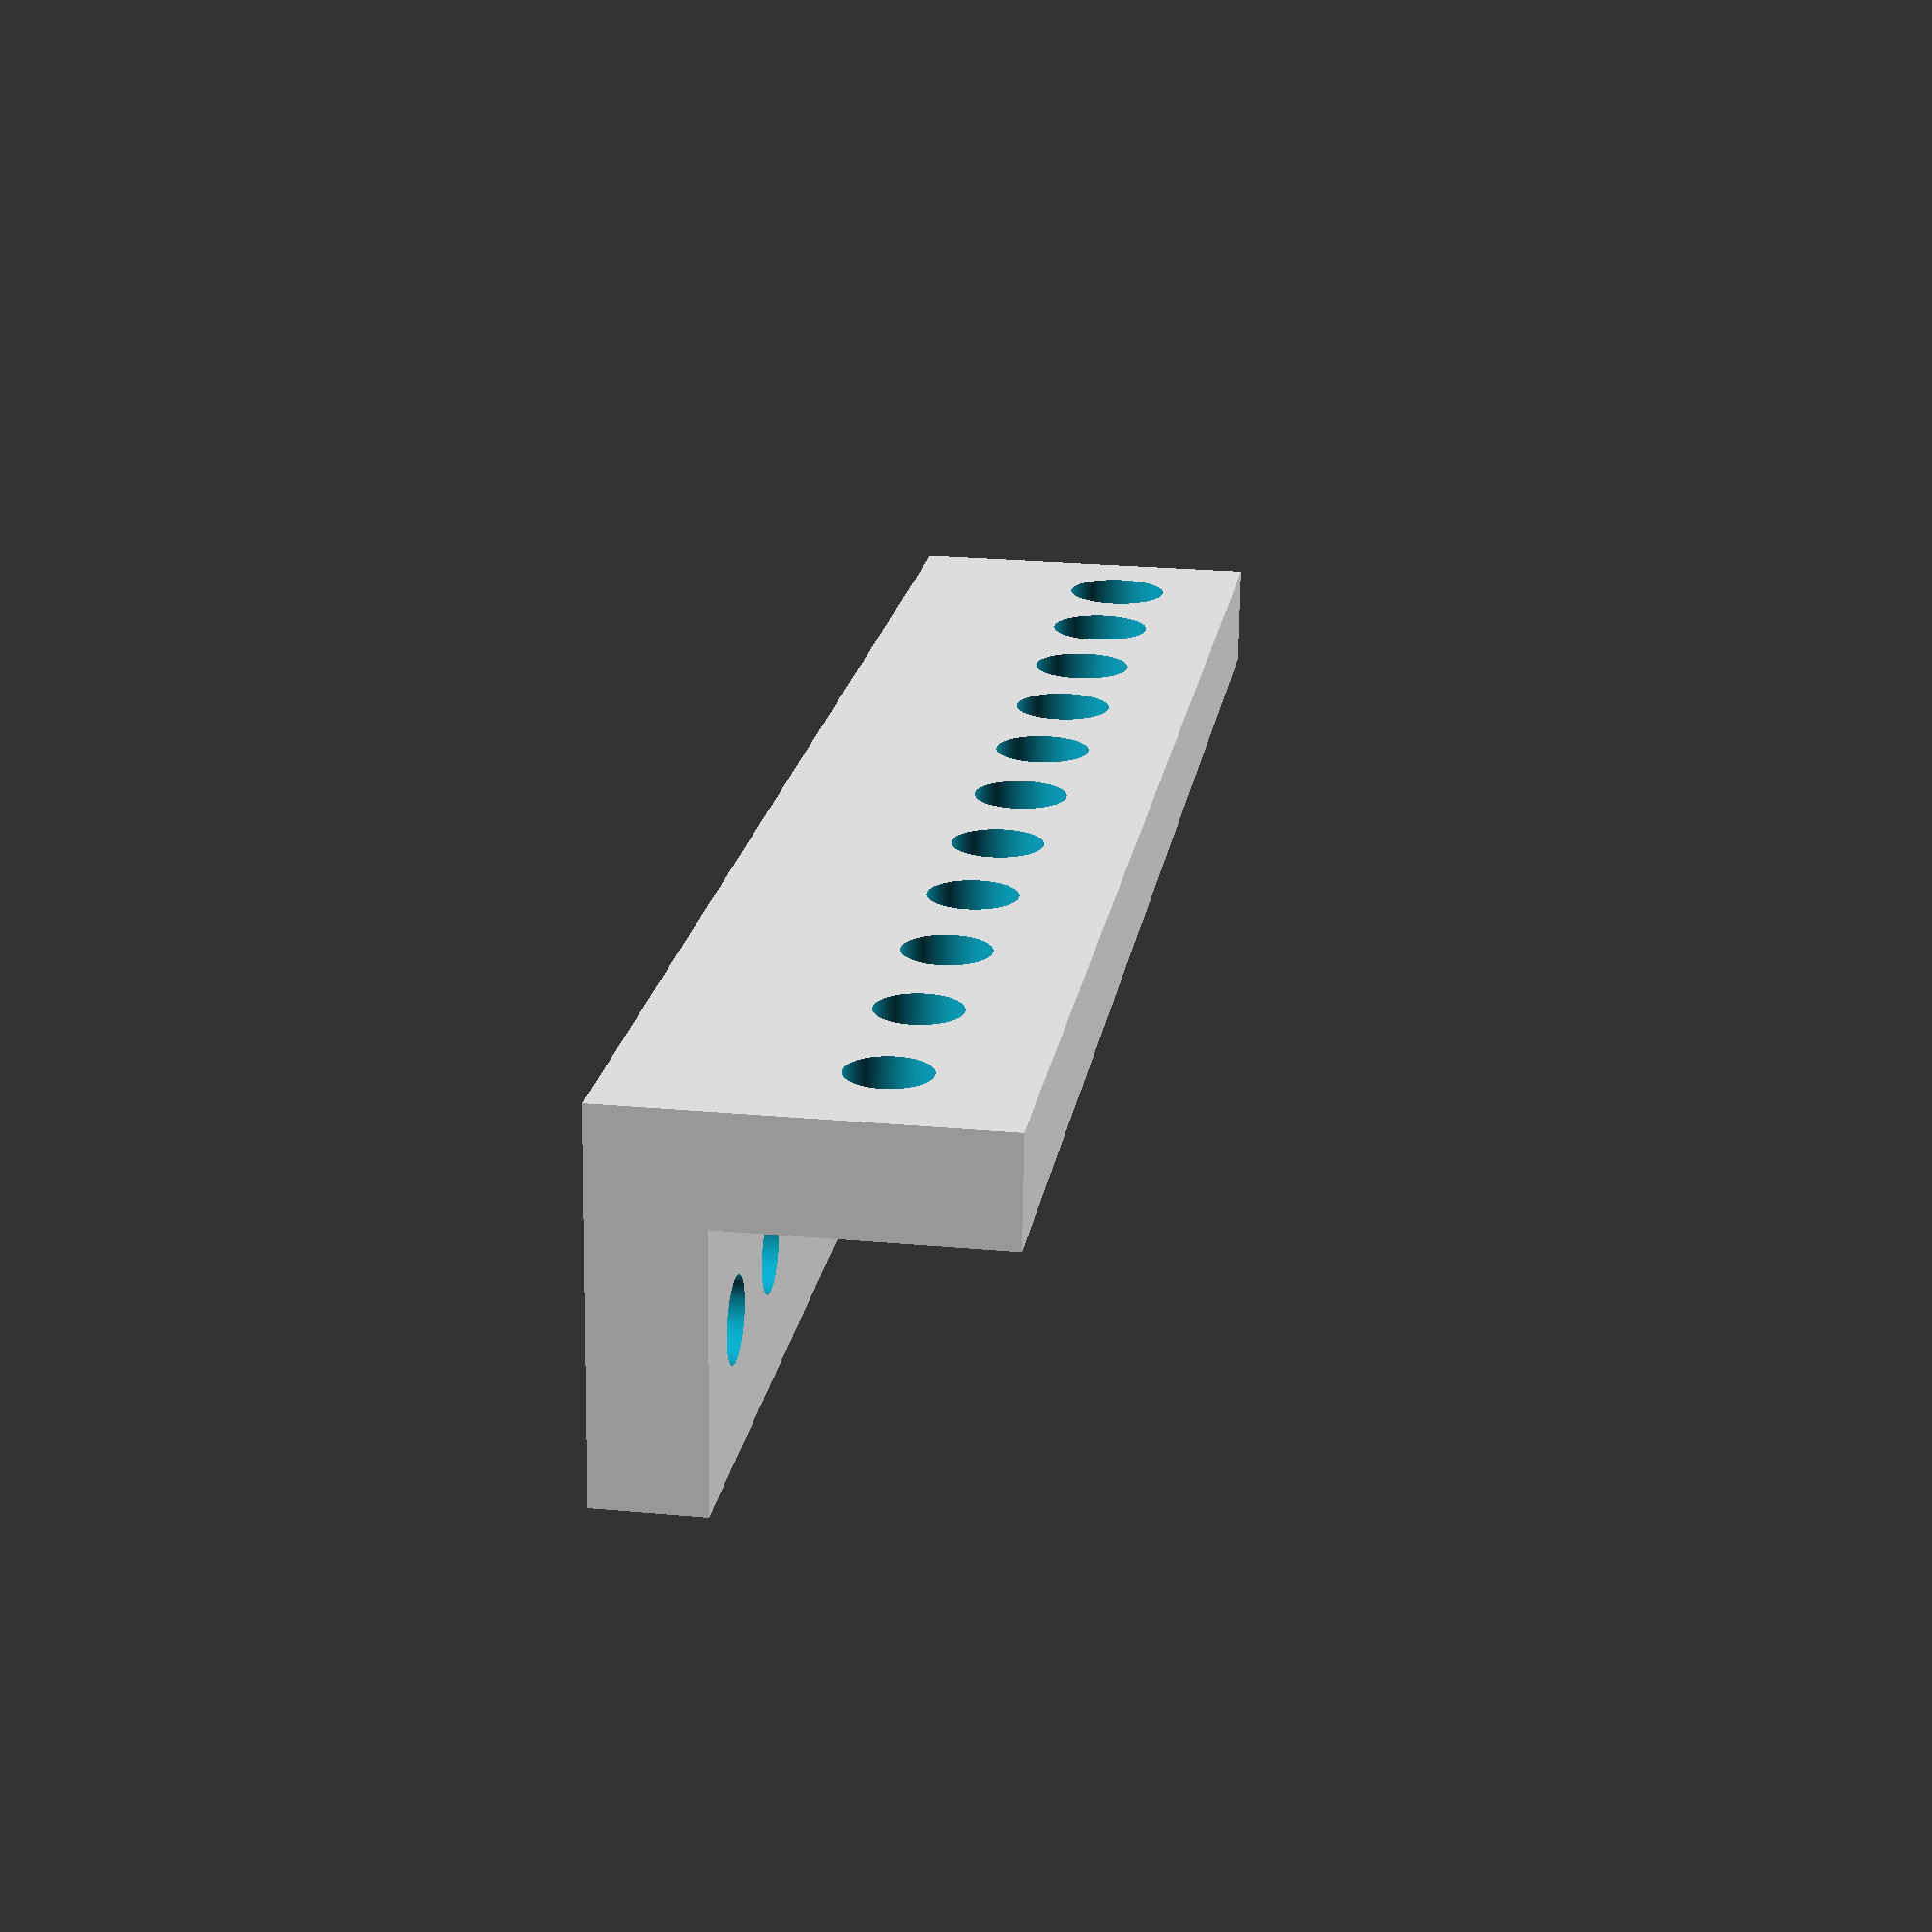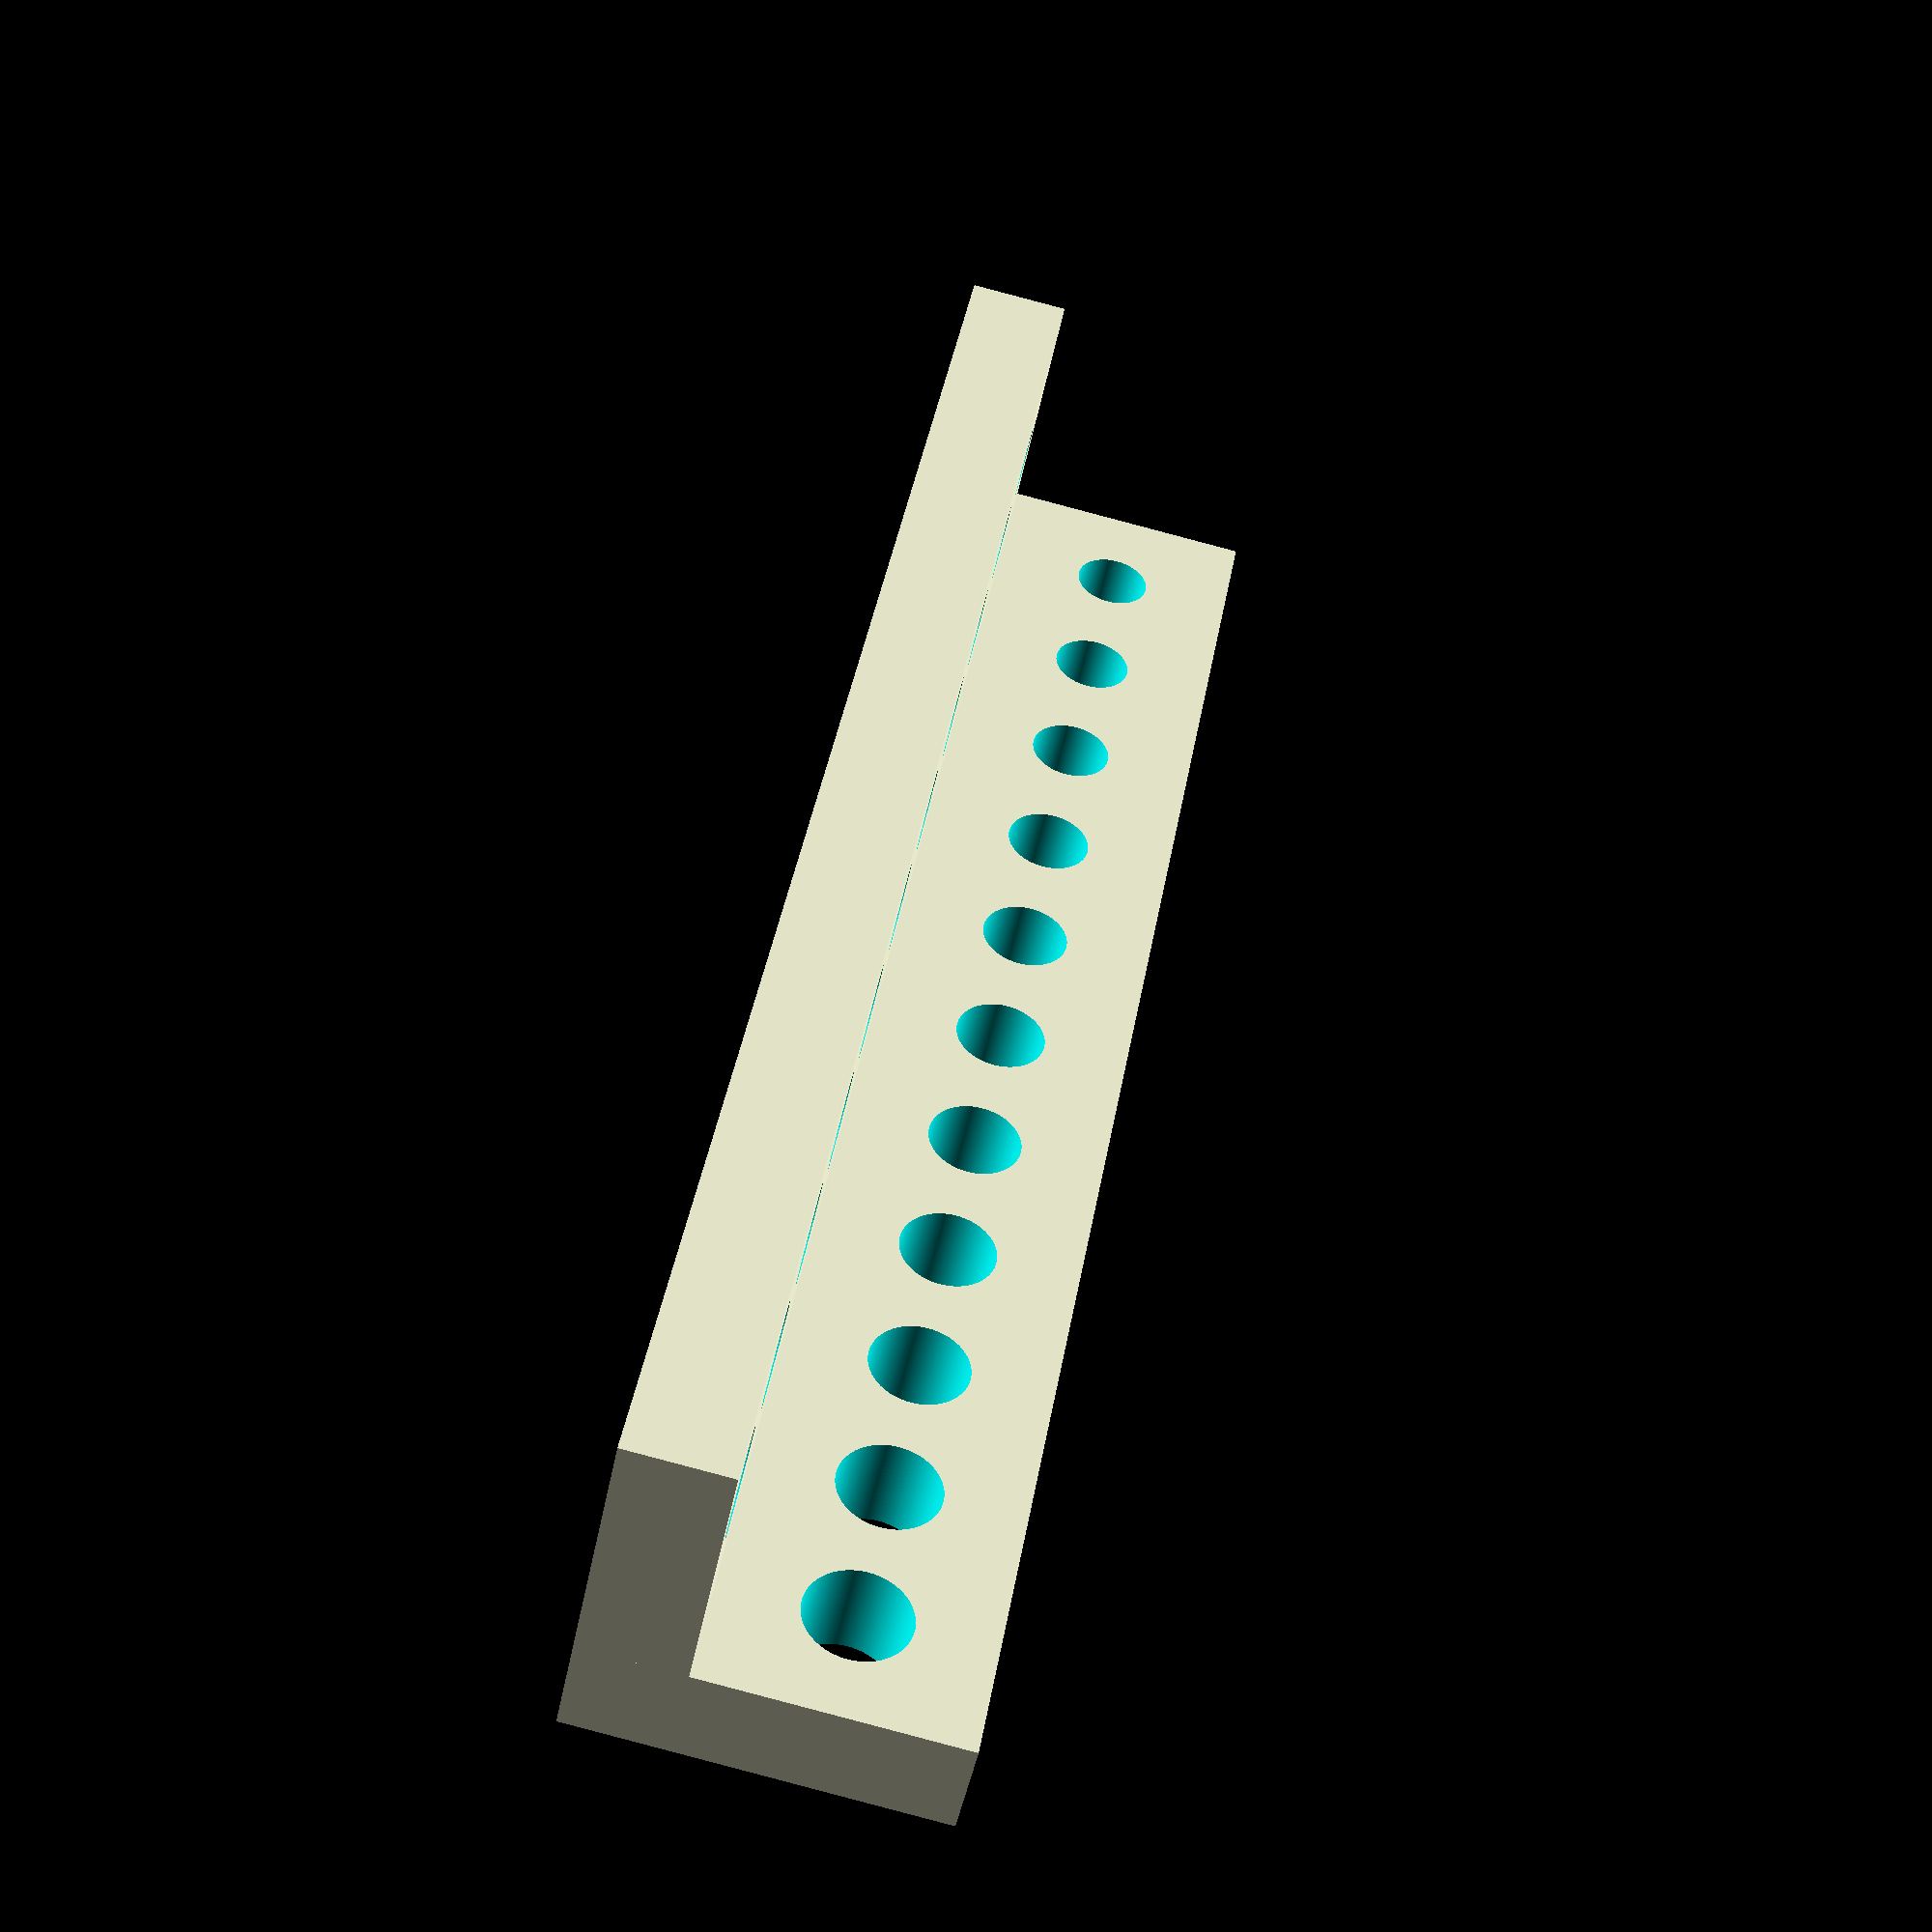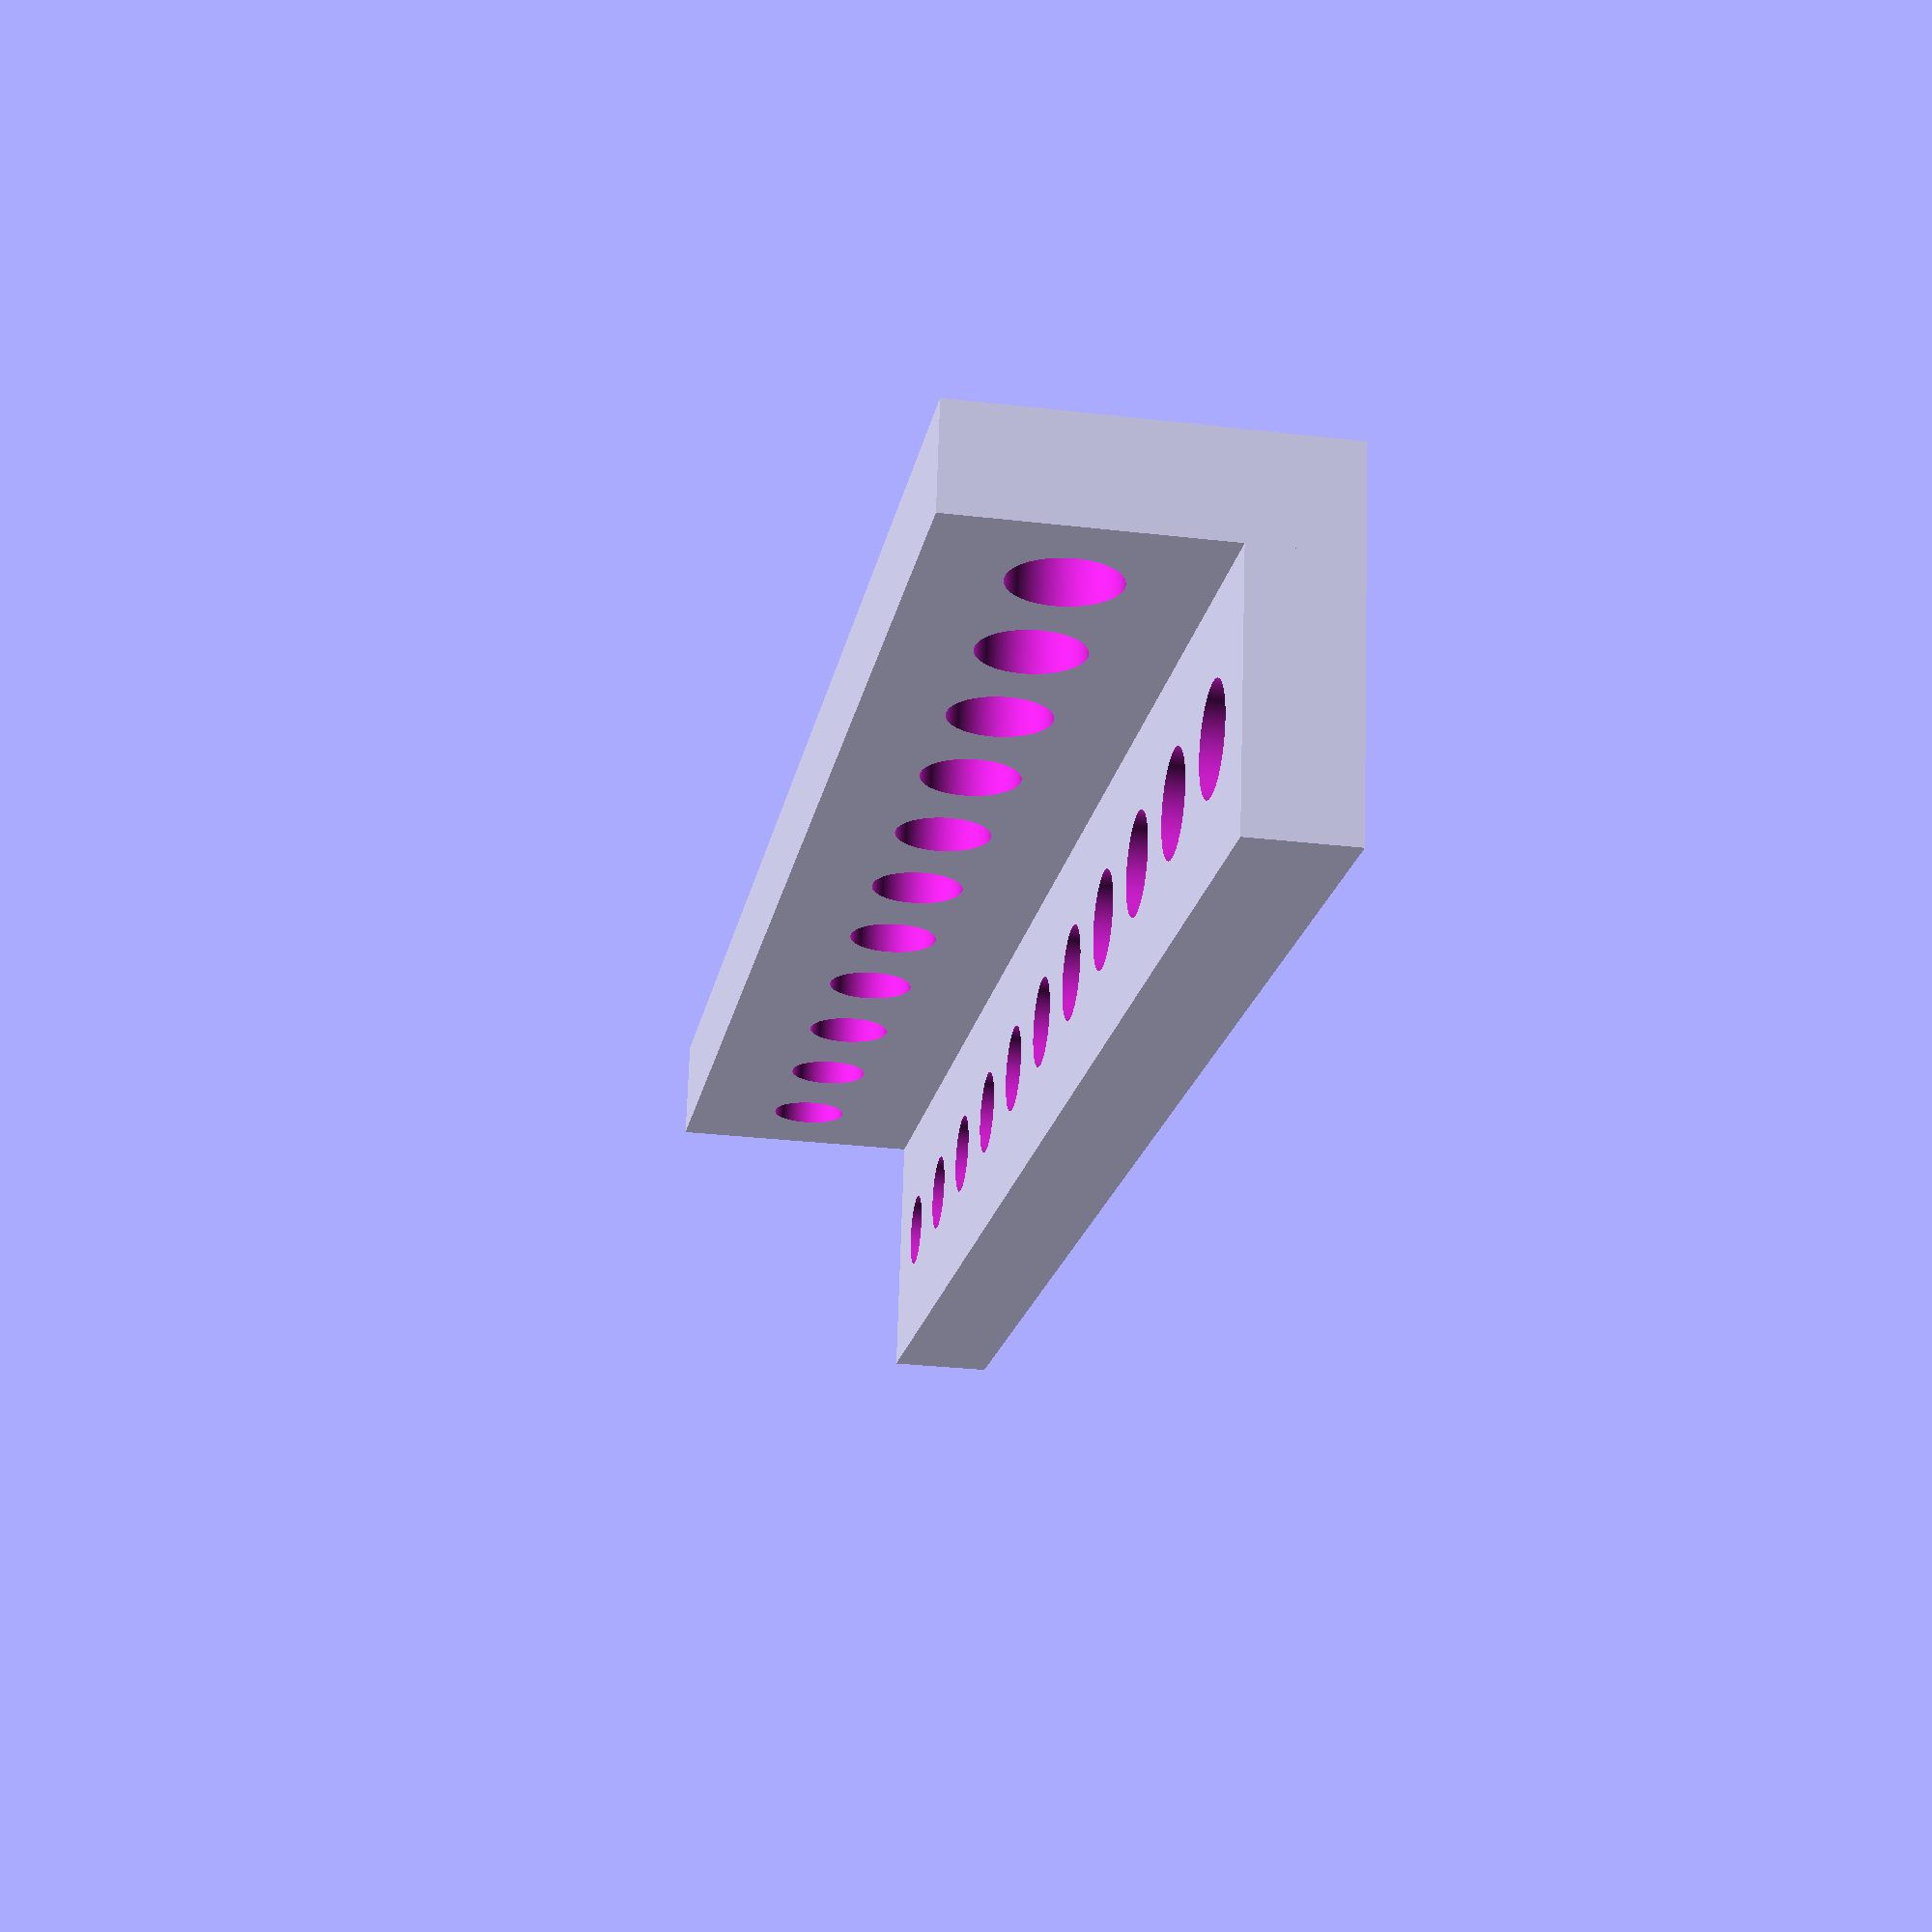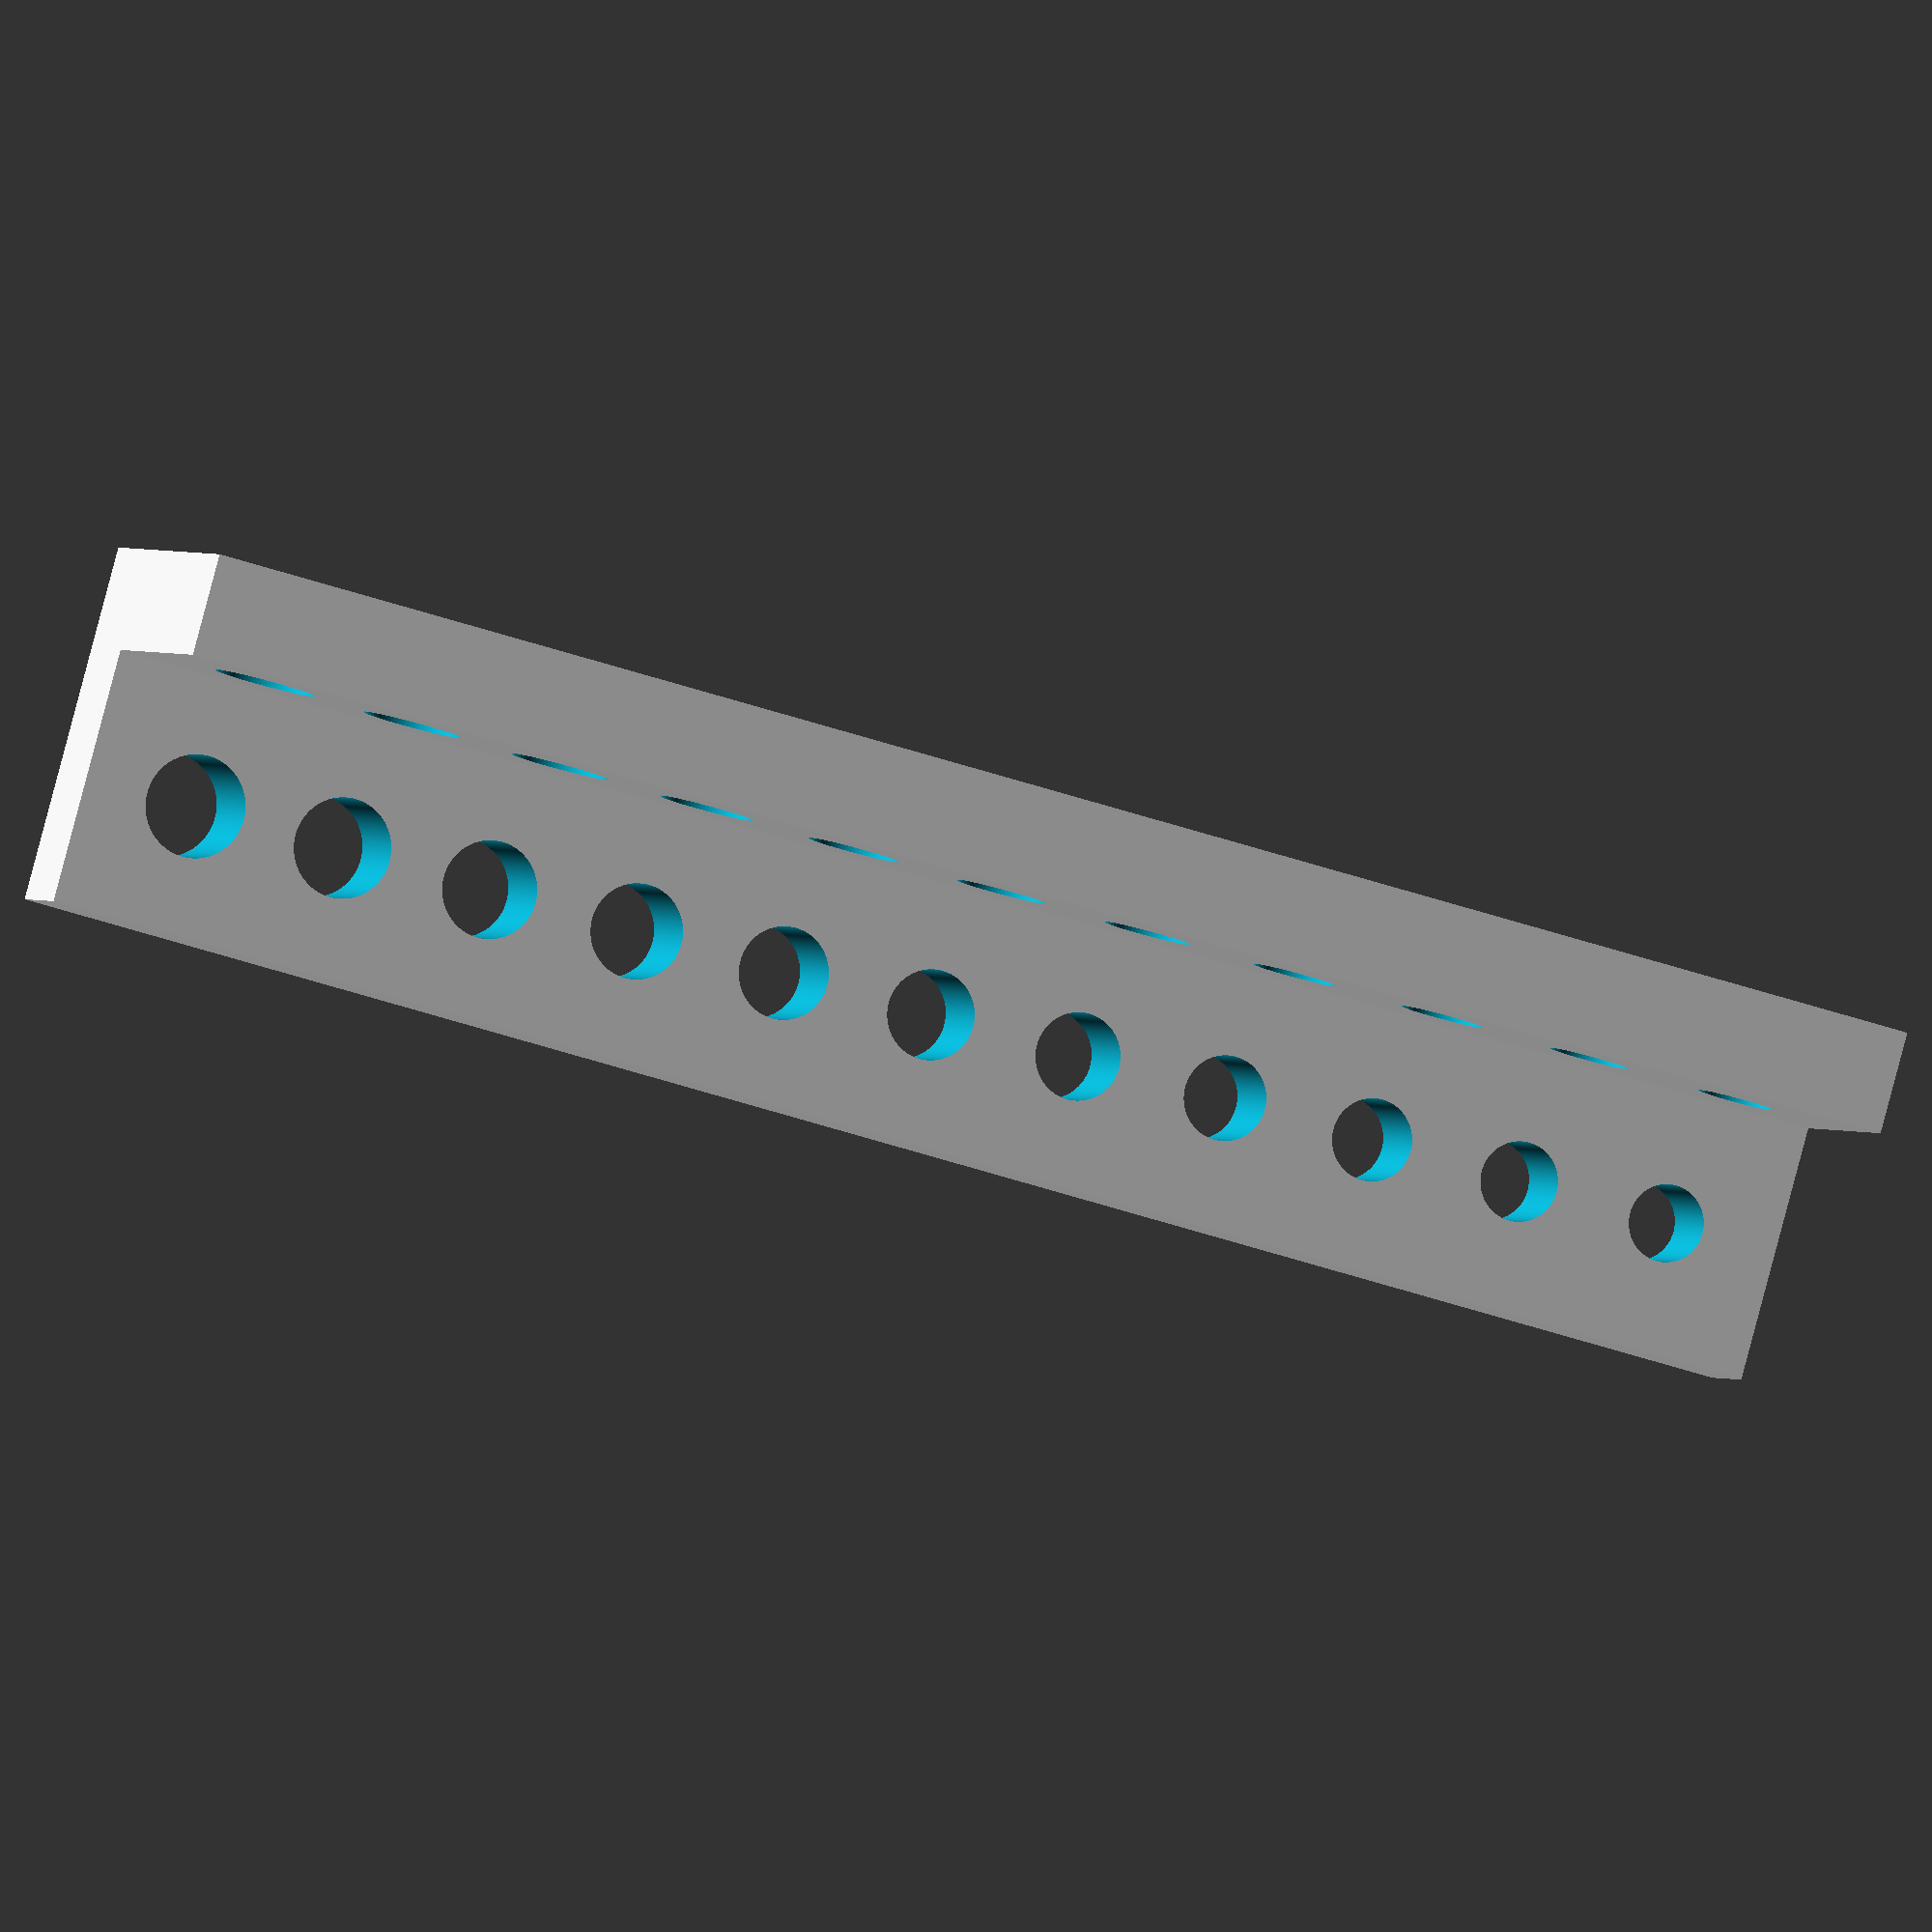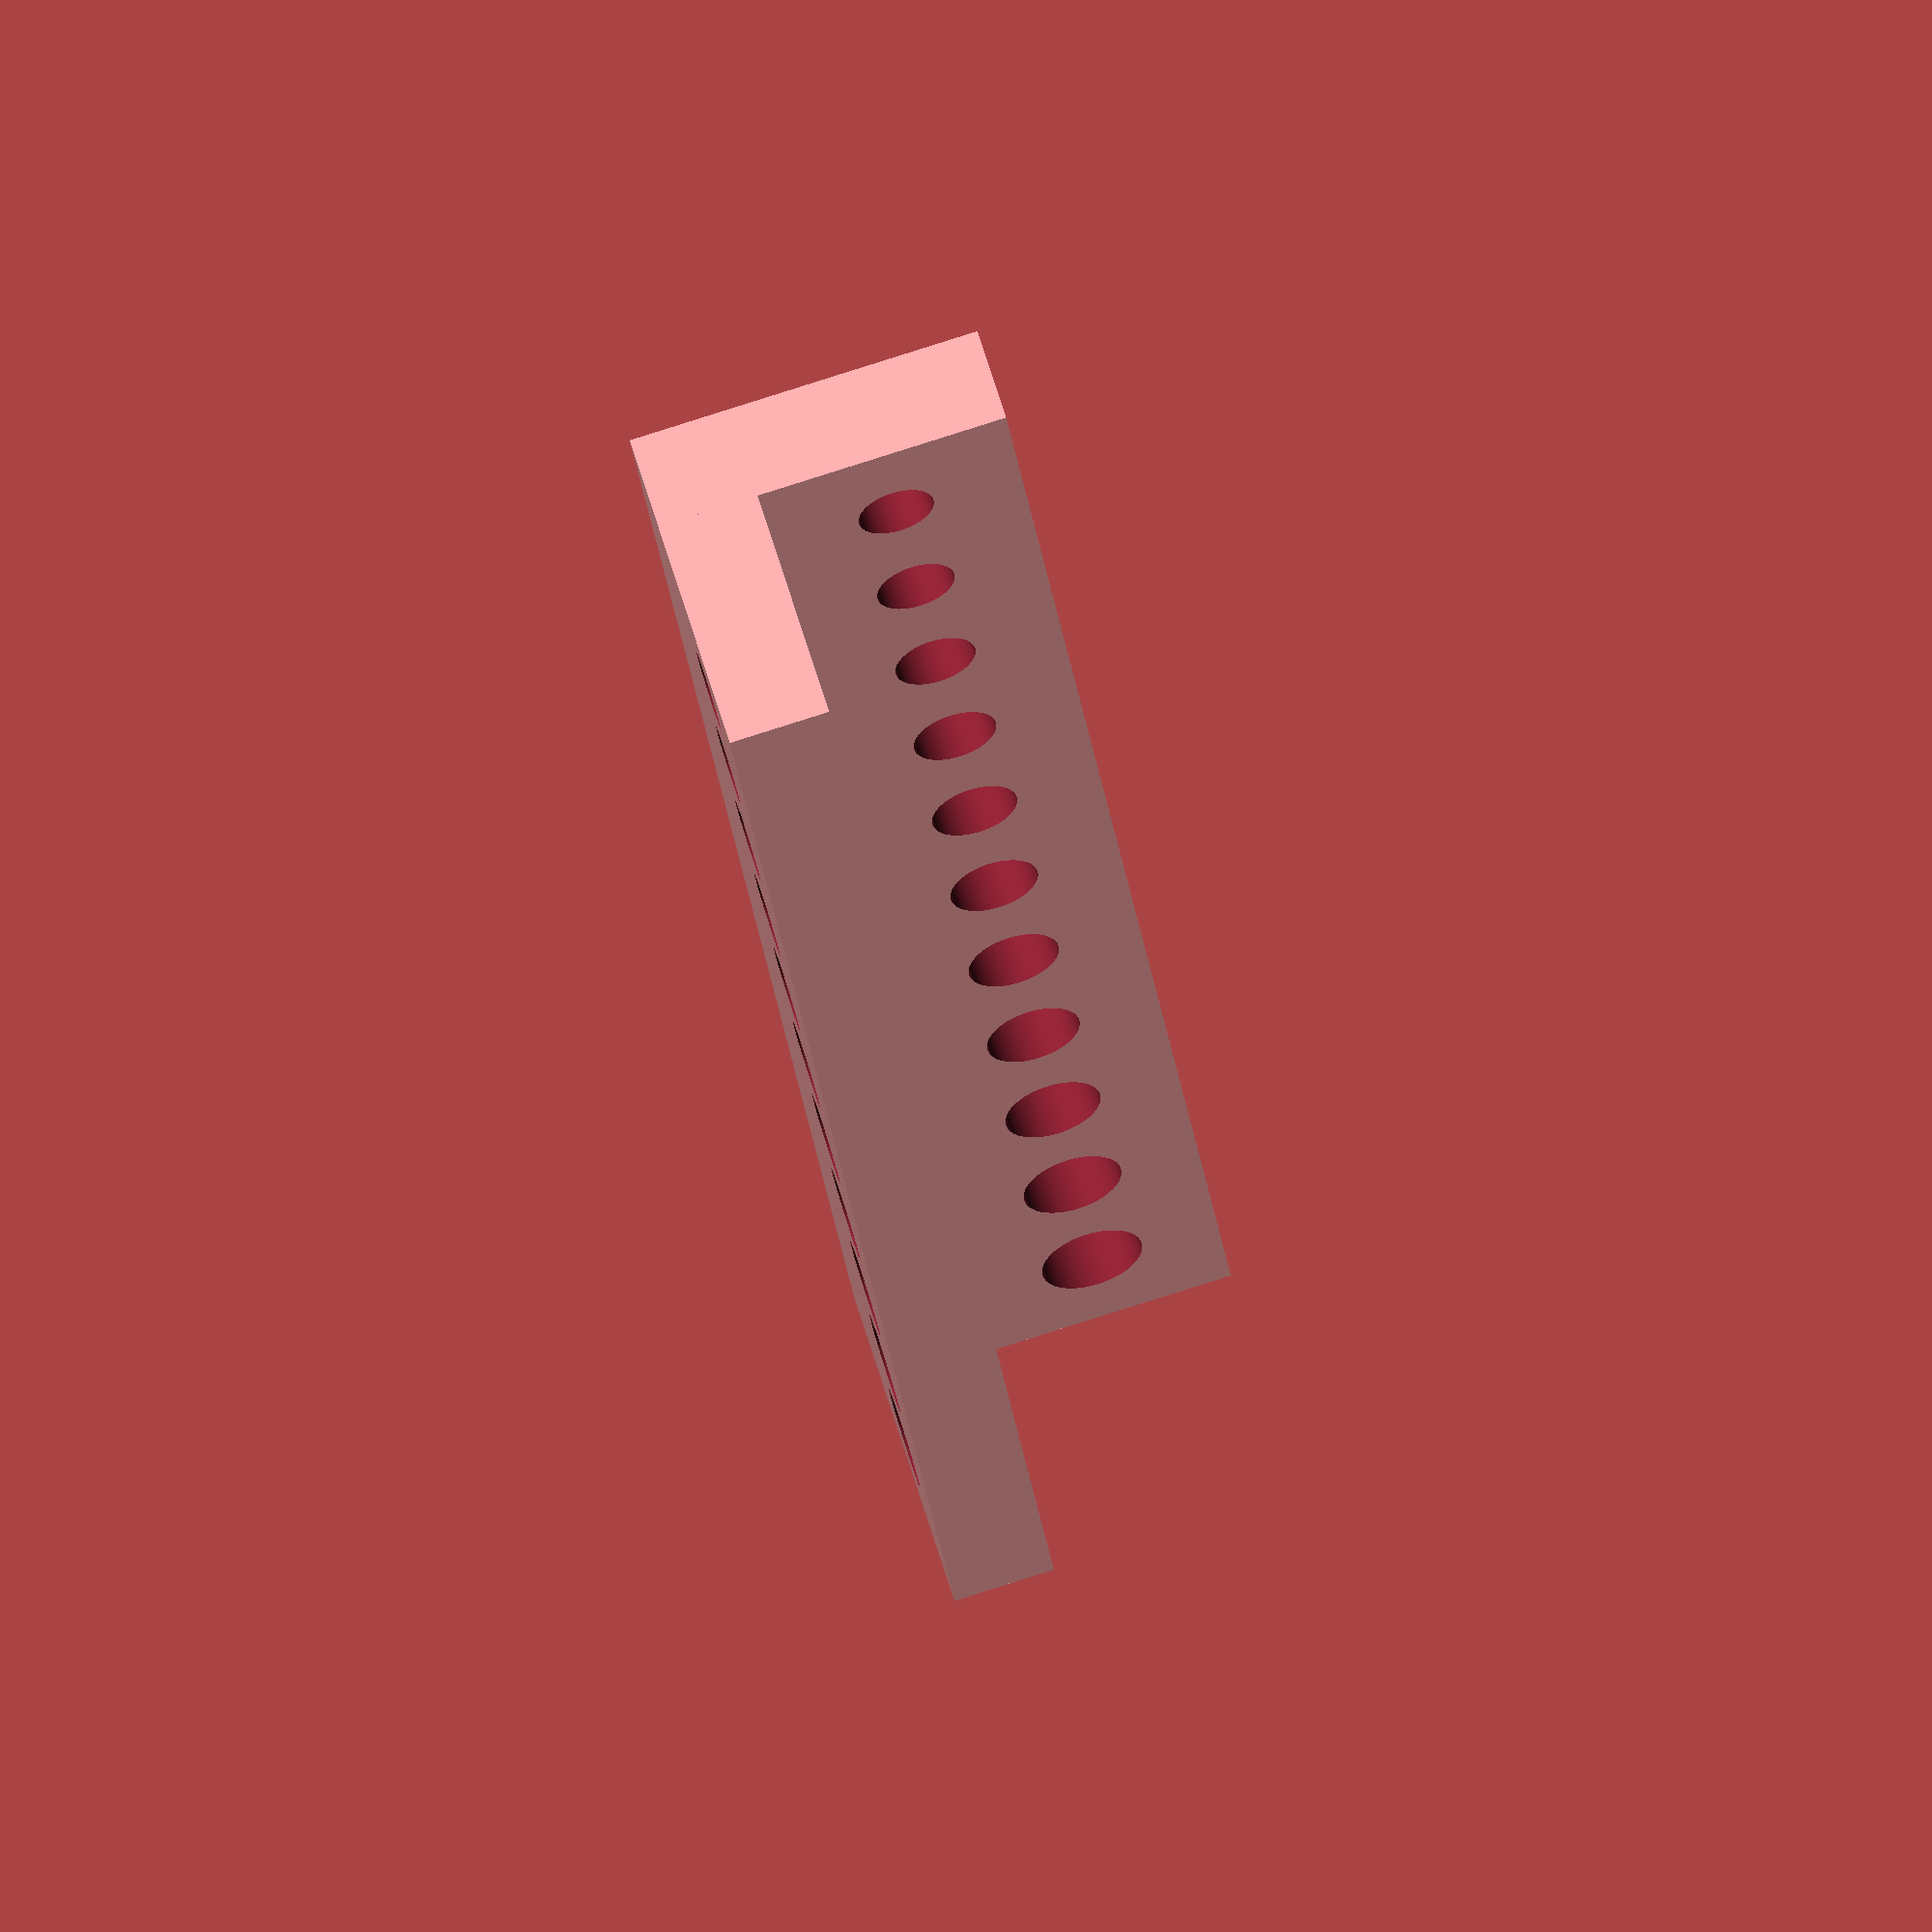
<openscad>
// The hole diameter you are going for
diameter = 3;

// The number of additional holes
iterations = 10;

// The amount added to the diameter each iteration
step = 0.1;

// The height of the vertical holes
heightBottom = 4;

// The width of the horizontal holes
widthTop = 4;

/* [Hidden] */
padding = 3;
width = (diameter + iterations * step) + 6;
height = width + heightBottom;
length = (diameter * iterations) + (step * iterations) + (padding * iterations) + diameter * 3 ;

$fn = 360;

difference() {
    union() {
        cube([length, width, heightBottom]);
        
        translate([0, width, 0])
            cube([length, widthTop, height]);
    }
    
	for(i = [0 : iterations]) {
        translate([diameter * 1.5, width / 2, -1])
            translate([(diameter * i) + (step * i) + (padding * i), 0, 0])
                cylinder(h=heightBottom + 2, r=(diameter + (step * i)) / 2);
        
        translate([diameter * 1.5 + (diameter * i) + (step * i) + (padding * i), width + widthTop + 1, heightBottom + width / 2])
            rotate([90, 0, 0])
                cylinder(h=heightBottom + 2, r=(diameter + (step * i)) / 2);
	}
}
</openscad>
<views>
elev=335.5 azim=5.3 roll=278.6 proj=p view=wireframe
elev=88.9 azim=49.9 roll=255.2 proj=p view=wireframe
elev=209.4 azim=190.8 roll=99.8 proj=p view=wireframe
elev=273.3 azim=196.7 roll=14.9 proj=o view=wireframe
elev=95.1 azim=294.2 roll=287.5 proj=o view=wireframe
</views>
